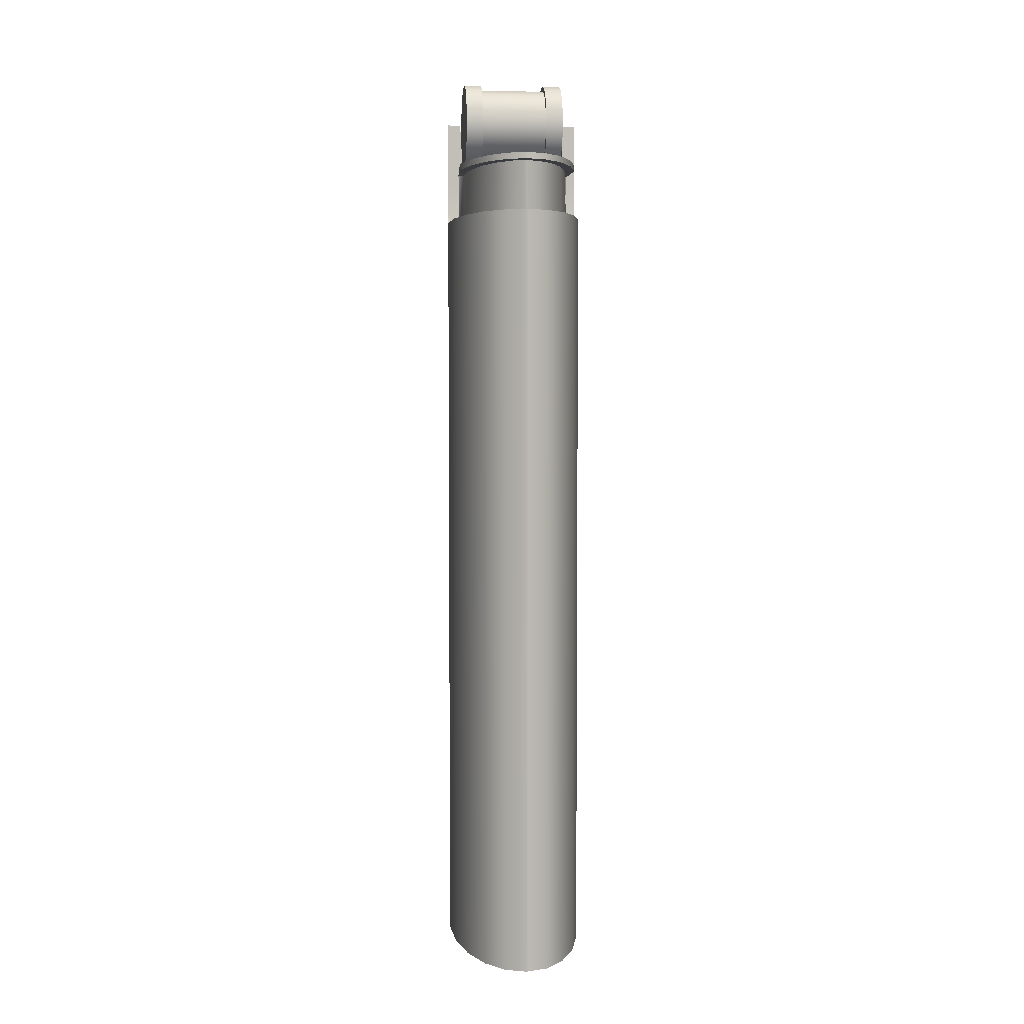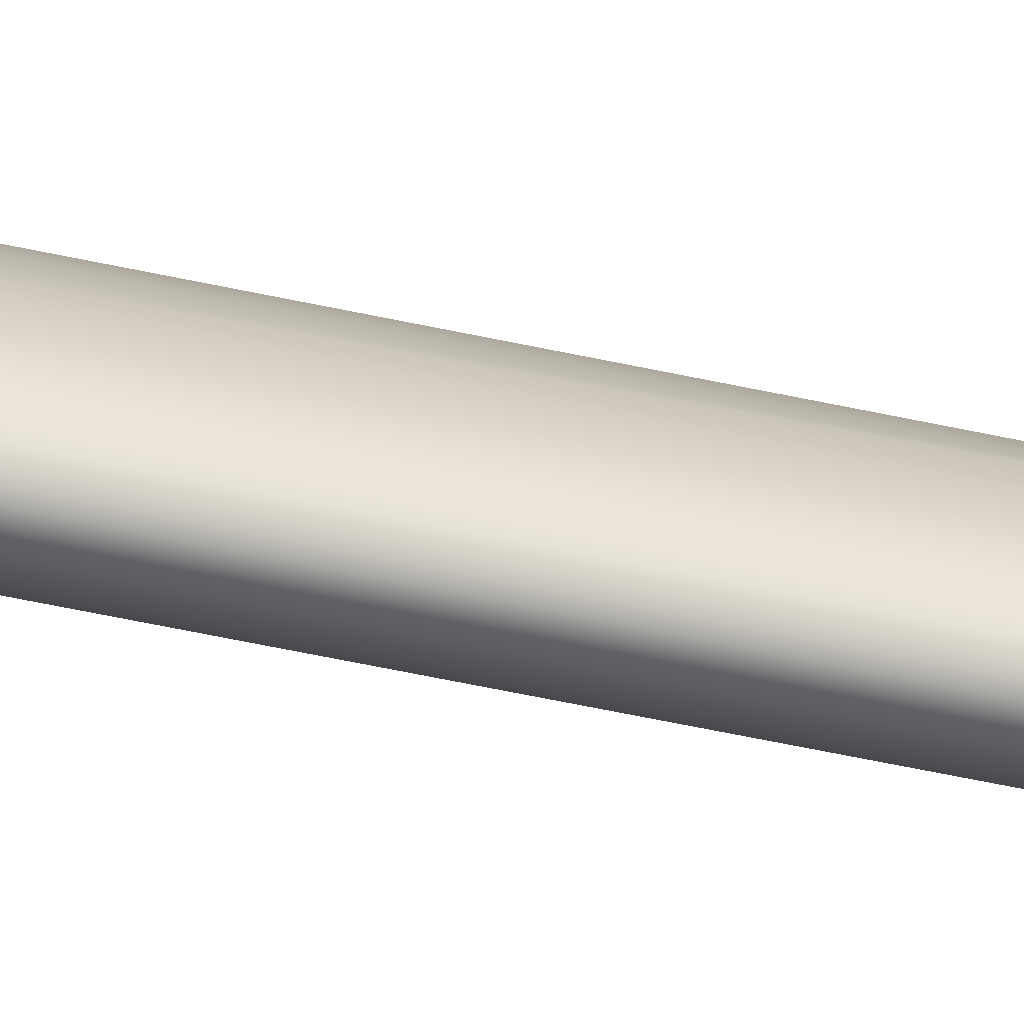
<metadata>
{"format":"obj","ext":"obj","renderer":"f3d","projection":"perspective","resolution":1024,"background":"white","views":[{"elev":4.2,"azim":-5.5,"up":"+Y"},{"elev":-77.0,"azim":78.9,"up":"+Z"}]}
</metadata>
<code>
g default
v 0.3298 5.941 -0.1645
v 0.3298 5.9 -0.2446
v 0.3298 5.837 -0.3083
v 0.3298 5.757 -0.3491
v 0.3298 5.668 -0.3632
v 0.3298 5.579 -0.3491
v 0.3298 5.499 -0.3083
v 0.3298 5.435 -0.2446
v 0.3298 5.394 -0.1645
v 0.3298 5.38 -0.07558
v 0.3298 5.394 0.01331
v 0.3298 5.435 0.09349
v 0.3298 5.499 0.1571
v 0.3298 5.579 0.198
v 0.3298 5.668 0.2121
v 0.3298 5.757 0.198
v 0.3298 5.837 0.1571
v 0.3298 5.9 0.09349
v 0.3298 5.941 0.01331
v 0.3298 5.955 -0.07558
v 0.2171 5.941 -0.1645
v 0.2171 5.9 -0.2446
v 0.2171 5.837 -0.3083
v 0.2171 5.757 -0.3491
v 0.2171 5.668 -0.3632
v 0.2171 5.579 -0.3491
v 0.2171 5.499 -0.3083
v 0.2171 5.435 -0.2446
v 0.2171 5.394 -0.1645
v 0.2171 5.38 -0.07558
v 0.2171 5.394 0.01331
v 0.2171 5.435 0.09349
v 0.2171 5.499 0.1571
v 0.2171 5.579 0.198
v 0.2171 5.668 0.2121
v 0.2171 5.757 0.198
v 0.2171 5.837 0.1571
v 0.2171 5.9 0.09349
v 0.2171 5.941 0.01331
v 0.2171 5.955 -0.07558
v -0.2171 5.941 -0.1645
v -0.2171 5.9 -0.2446
v -0.2171 5.837 -0.3083
v -0.2171 5.757 -0.3491
v -0.2171 5.668 -0.3632
v -0.2171 5.579 -0.3491
v -0.2171 5.499 -0.3083
v -0.2171 5.435 -0.2446
v -0.2171 5.394 -0.1645
v -0.2171 5.38 -0.07558
v -0.2171 5.394 0.01331
v -0.2171 5.435 0.09349
v -0.2171 5.499 0.1571
v -0.2171 5.579 0.198
v -0.2171 5.668 0.2121
v -0.2171 5.757 0.198
v -0.2171 5.837 0.1571
v -0.2171 5.9 0.09349
v -0.2171 5.941 0.01331
v -0.2171 5.955 -0.07558
v -0.3298 5.941 -0.1645
v -0.3298 5.9 -0.2446
v -0.3298 5.837 -0.3083
v -0.3298 5.757 -0.3491
v -0.3298 5.668 -0.3632
v -0.3298 5.579 -0.3491
v -0.3298 5.499 -0.3083
v -0.3298 5.435 -0.2446
v -0.3298 5.394 -0.1645
v -0.3298 5.38 -0.07558
v -0.3298 5.394 0.01331
v -0.3298 5.435 0.09349
v -0.3298 5.499 0.1571
v -0.3298 5.579 0.198
v -0.3298 5.668 0.2121
v -0.3298 5.757 0.198
v -0.3298 5.837 0.1571
v -0.3298 5.9 0.09349
v -0.3298 5.941 0.01331
v -0.3298 5.955 -0.07558
v 0.3298 5.668 -0.07558
v -0.3298 5.668 -0.07558
v 0.2171 5.909 -0.154
v 0.2171 5.873 -0.2248
v -0.2171 5.873 -0.2248
v -0.2171 5.909 -0.154
v 0.2171 5.817 -0.2809
v -0.2171 5.817 -0.2809
v 0.2171 5.746 -0.317
v -0.2171 5.746 -0.317
v 0.2171 5.668 -0.3294
v -0.2171 5.668 -0.3294
v 0.2171 5.589 -0.317
v -0.2171 5.589 -0.317
v 0.2171 5.518 -0.2809
v -0.2171 5.518 -0.2809
v 0.2171 5.462 -0.2248
v -0.2171 5.462 -0.2248
v 0.2171 5.426 -0.154
v -0.2171 5.426 -0.154
v 0.2171 5.414 -0.07558
v -0.2171 5.414 -0.07558
v 0.2171 5.426 0.002853
v -0.2171 5.426 0.002853
v 0.2171 5.462 0.07361
v -0.2171 5.462 0.07361
v 0.2171 5.518 0.1298
v -0.2171 5.518 0.1298
v 0.2171 5.589 0.1658
v -0.2171 5.589 0.1658
v 0.2171 5.668 0.1782
v -0.2171 5.668 0.1782
v 0.2171 5.746 0.1658
v -0.2171 5.746 0.1658
v 0.2171 5.817 0.1298
v -0.2171 5.817 0.1298
v 0.2171 5.873 0.07361
v -0.2171 5.873 0.07361
v 0.2171 5.909 0.002853
v -0.2171 5.909 0.002853
v 0.2171 5.921 -0.07558
v -0.2171 5.921 -0.07558
v -0.3606 0 0.5952
v -0.4239 0 0.3129
v 0 0 0
v 0.4239 0 -0.3129
v 0.4457 0 0
v -0.262 0 0.8193
v 0.4239 0 0.3129
v -0.1377 0 0.9631
v 0.3606 0 0.5952
v -0 0 1.013
v 0.262 0 0.8193
v 0.1377 0 0.9631
v -0.1377 0 -0.9631
v -0.262 0 -0.8193
v -0.262 5 -0.8193
v -0.1377 5 -0.9631
v 0 0 -1.013
v -0 5 -1.013
v -0.3606 0 -0.5952
v -0.3606 5 -0.5952
v 0.1377 0 -0.9631
v 0.1377 5 -0.9631
v -0.4239 0 -0.3129
v -0.4239 5 -0.3129
v 0.262 0 -0.8193
v 0.262 5 -0.8193
v 0.3606 0 -0.5952
v 0.3606 5 -0.5952
v -0.4457 0 0
v -0.4239 4.944 0.3129
v -0.4457 4.944 0
v 0.4239 5 -0.3129
v -0.4416 5 -0.05874
v -0.4239 5.275 -0.3129
v -0.3606 4.944 0.5952
v -0.4457 5 0
v -0.181 5.358 -0.7623
v -0 5.358 -0.6308
v -0.1315 5.358 -0.8118
v -0.06913 5.358 -0.8435
v -0.2127 5.358 -0.6999
v -0.4457 5.059 -0.06047
v -0.3897 5 -0.06047
v -0.3897 4.974 0
v -0.3635 4.952 -0.06443
v -0 5.358 -0.8545
v -0.2237 5.358 -0.6308
v -0.3635 4.948 -0
v 0.06913 5.358 -0.8435
v -0.2127 5.358 -0.5617
v -0.4457 5.275 -0.06047
v 0.1315 5.358 -0.8118
v -0.181 5.358 -0.4993
v -0.3685 5 0.3048
v -0.3447 5.316 0.07611
v -0.1315 5.358 -0.4498
v 0.181 5.358 -0.7623
v -0.06913 5.358 -0.418
v 0.2127 5.358 -0.6999
v -0.3769 5.32 0.04614
v 0 4.952 -0.06443
v -0.3685 4.974 0.3048
v -0 5.358 -0.4071
v 0.2237 5.358 -0.6308
v 0.06912 5.358 -0.418
v 0.2127 5.358 -0.5617
v -0.116 5.273 -0.3628
v -0.2198 5.273 -0.3628
v -0 5.273 -0.06047
v -0.3566 5.273 -0.2632
v -0.3566 5.273 -0.06047
v 0.181 5.358 -0.4993
v 0.1315 5.358 -0.4498
v -0.05189 5.273 -0.3628
v -0 5.273 -0.3628
v 0.05189 5.273 -0.3628
v -0.3024 5.36 0.01429
v -0.3748 5.36 0.04874
v -0.3427 5.356 0.07871
v 0.116 5.273 -0.3628
v -0 5.327 0.00786
v -0.262 4.944 0.8193
v -0.3024 5.356 0.07871
v -0.3885 5.319 0.3709
v -0.3865 5.359 0.3718
v 0.2198 5.273 -0.3628
v -0.3425 4.948 0.301
v -0.2823 4.948 0.5695
v -0.3248 5.316 0.3616
v -0 5.36 0.01429
v -0.3229 5.356 0.3625
v 0.3635 4.952 -0.06443
v 0.3769 5.32 0.04614
v 0.3897 4.974 0
v 0.3635 4.948 -0
v 0.4416 5 -0.05874
v 0.4457 5.059 -0.06047
v 0.3897 5 -0.06047
v -0.2829 5.356 0.3567
v -0 5.356 0.07871
v 0.3566 5.273 -0.06047
v 0.3566 5.273 -0.2632
v 0.4239 5.273 -0.3129
v 0.4457 5.273 -0.06047
v 0.4457 5 0
v 0.4457 4.944 0
v -0.2677 5.316 0.6162
v -0.3287 5.319 0.6362
v 0.3447 5.316 0.07611
v 0.4239 4.944 0.3129
v 0.3685 5 0.3048
v 0.3024 5.36 0.01429
v -0.3271 5.359 0.6356
v -0.1919 4.948 0.7749
v -0.2277 5.356 0.603
v 0.3685 4.974 0.3048
v -0.2661 5.356 0.6156
v -0.1377 4.944 0.9631
v -0.182 5.316 0.811
v -0.1466 5.356 0.7876
v 0.283 5.356 0.3567
v 0.3024 5.356 0.07871
v 0.3427 5.356 0.07871
v 0.3748 5.36 0.04874
v -0.2359 5.319 0.8451
v -0.08972 4.948 0.8932
v -0.2348 5.359 0.8434
v 0.3425 4.948 0.301
v 0.3248 5.316 0.3616
v 0.2823 4.948 0.5695
v 0.3885 5.319 0.3709
v -0.06122 5.356 0.8867
v 0.2277 5.356 0.603
v 0.3865 5.359 0.3718
v -0.1809 5.356 0.8093
v 0.3606 4.944 0.5952
v -0 4.948 0.9255
v -0.08508 5.316 0.9232
v -0 5.356 0.9088
v 0.1464 5.356 0.7875
v 0.2677 5.316 0.6162
v 0.1919 4.948 0.7749
v 0.3229 5.356 0.3625
v 0.06107 5.356 0.8865
v -0.1204 5.32 0.9746
v -0 4.944 1.013
v 0.08972 4.948 0.8932
v 0.08508 5.316 0.9232
v 0.182 5.316 0.811
v -0.1199 5.36 0.9722
v -0 5.316 0.9538
v 0.3287 5.319 0.6362
v -0.08458 5.356 0.9208
v 0.3271 5.359 0.6356
v 0.2661 5.356 0.6156
v 0.262 4.944 0.8193
v -0 5.32 1.014
v -0 5.36 1.012
v 0.1377 4.944 0.9631
v -0 5.356 0.9512
v 0.2359 5.319 0.8451
v 0.2348 5.359 0.8434
v 0.1809 5.356 0.8093
v 0.08458 5.356 0.9208
v 0.1204 5.32 0.9746
v 0.1199 5.36 0.9722
v -0.262 5.275 -0.8193
v -0.1377 5.275 -0.9631
v -0 5.275 -1.013
v -0.3606 5.275 -0.5952
v 0.1377 5.273 -0.9631
v -0.262 5.678 -0.8193
v -0.1377 5.678 -0.9631
v -0 5.678 -1.013
v 0.262 5.273 -0.8193
v -0.3606 5.678 -0.5952
v 0.1377 5.678 -0.9631
v -0.1315 5.678 -0.8118
v -0.181 5.678 -0.7623
v -0.06913 5.678 -0.8435
v -0.2127 5.678 -0.6999
v -0.4239 5.678 -0.3129
v -0 5.678 -0.8545
v -0.2237 5.678 -0.6308
v -0.4239 5 0.3129
v 0.06913 5.678 -0.8435
v -0.2127 5.678 -0.5617
v 0.3606 5.273 -0.5952
v -0.3578 5.273 -0.3628
v 0.262 5.678 -0.8193
v -0.181 5.678 -0.4993
v 0.1315 5.678 -0.8118
v -0.3578 5.678 -0.3628
v -0.3566 5.678 -0.2632
v -0.2198 5.678 -0.3628
v -0.4457 5.678 -0.06047
v -0.1315 5.678 -0.4498
v 0.181 5.678 -0.7623
v -0 5 -0.06047
v -0.3566 5 -0.06047
v -0.116 5.678 -0.3628
v -0.3566 5.678 -0.06047
v -0.06913 5.678 -0.418
v 0.2127 5.678 -0.6999
v -0.05189 5.678 -0.3628
v -0.3606 5 0.5952
v -0 5.678 -0.4071
v 0.2237 5.678 -0.6308
v -0.3073 4.974 0.5777
v 0.3606 5.678 -0.5952
v -0.3073 5 0.5777
v -0 5.678 -0.3628
v 0.05189 5.678 -0.3628
v 0.06912 5.678 -0.418
v 0.2127 5.678 -0.5617
v 0.181 5.678 -0.4993
v 0.1315 5.678 -0.4498
v 0.116 5.678 -0.3628
v 0.3578 5.273 -0.3628
v 0.3566 5 -0.06047
v 0.2198 5.678 -0.3628
v -0.262 5 0.8193
v -0.2142 4.974 0.7891
v 0.3578 5.678 -0.3628
v -0.2142 5 0.7891
v 0.4239 5.678 -0.3129
v 0.3566 5.678 -0.2632
v 0.4239 5 0.3129
v -0.105 4.974 0.9155
v -0.1377 5 0.9631
v 0.3566 5.678 -0.06047
v -0.105 5 0.9155
v 0.4457 5.678 -0.06047
v 0.3073 4.974 0.5777
v 0.3073 5 0.5777
v 0.3606 5 0.5952
v -0 4.974 0.9533
v -0 5 0.9533
v 0.2142 4.974 0.7891
v -0 5 1.013
v 0.2142 5 0.7891
v 0.105 4.974 0.9155
v 0.105 5 0.9155
v 0.262 5 0.8193
v 0.1377 5 0.9631
g pCylinder5
f 1 2 21
f 21 2 22
f 2 3 22
f 22 3 23
f 3 4 23
f 23 4 24
f 4 5 24
f 24 5 25
f 5 6 25
f 25 6 26
f 6 7 26
f 26 7 27
f 7 8 27
f 27 8 28
f 8 9 28
f 28 9 29
f 9 10 29
f 29 10 30
f 10 11 30
f 30 11 31
f 11 12 31
f 31 12 32
f 12 13 32
f 32 13 33
f 13 14 33
f 33 14 34
f 14 15 34
f 34 15 35
f 15 16 35
f 35 16 36
f 16 17 36
f 36 17 37
f 17 18 37
f 37 18 38
f 18 19 38
f 38 19 39
f 19 20 39
f 39 20 40
f 20 1 40
f 40 1 21
f 83 84 86
f 86 84 85
f 84 87 85
f 85 87 88
f 87 89 88
f 88 89 90
f 89 91 90
f 90 91 92
f 91 93 92
f 92 93 94
f 93 95 94
f 94 95 96
f 95 97 96
f 96 97 98
f 97 99 98
f 98 99 100
f 99 101 100
f 100 101 102
f 101 103 102
f 102 103 104
f 103 105 104
f 104 105 106
f 105 107 106
f 106 107 108
f 107 109 108
f 108 109 110
f 109 111 110
f 110 111 112
f 111 113 112
f 112 113 114
f 113 115 114
f 114 115 116
f 115 117 116
f 116 117 118
f 117 119 118
f 118 119 120
f 119 121 120
f 120 121 122
f 121 83 122
f 122 83 86
f 41 42 61
f 61 42 62
f 42 43 62
f 62 43 63
f 43 44 63
f 63 44 64
f 44 45 64
f 64 45 65
f 45 46 65
f 65 46 66
f 46 47 66
f 66 47 67
f 47 48 67
f 67 48 68
f 48 49 68
f 68 49 69
f 49 50 69
f 69 50 70
f 50 51 70
f 70 51 71
f 51 52 71
f 71 52 72
f 52 53 72
f 72 53 73
f 53 54 73
f 73 54 74
f 54 55 74
f 74 55 75
f 55 56 75
f 75 56 76
f 56 57 76
f 76 57 77
f 57 58 77
f 77 58 78
f 58 59 78
f 78 59 79
f 59 60 79
f 79 60 80
f 60 41 80
f 80 41 61
f 2 1 81
f 3 2 81
f 4 3 81
f 5 4 81
f 6 5 81
f 7 6 81
f 8 7 81
f 9 8 81
f 10 9 81
f 11 10 81
f 12 11 81
f 13 12 81
f 14 13 81
f 15 14 81
f 16 15 81
f 17 16 81
f 18 17 81
f 19 18 81
f 20 19 81
f 1 20 81
f 61 62 82
f 62 63 82
f 63 64 82
f 64 65 82
f 65 66 82
f 66 67 82
f 67 68 82
f 68 69 82
f 69 70 82
f 70 71 82
f 71 72 82
f 72 73 82
f 73 74 82
f 74 75 82
f 75 76 82
f 76 77 82
f 77 78 82
f 78 79 82
f 79 80 82
f 80 61 82
f 21 22 83
f 83 22 84
f 42 41 85
f 85 41 86
f 22 23 84
f 84 23 87
f 43 42 88
f 88 42 85
f 23 24 87
f 87 24 89
f 44 43 90
f 90 43 88
f 24 25 89
f 89 25 91
f 45 44 92
f 92 44 90
f 25 26 91
f 91 26 93
f 46 45 94
f 94 45 92
f 26 27 93
f 93 27 95
f 47 46 96
f 96 46 94
f 27 28 95
f 95 28 97
f 48 47 98
f 98 47 96
f 28 29 97
f 97 29 99
f 49 48 100
f 100 48 98
f 29 30 99
f 99 30 101
f 50 49 102
f 102 49 100
f 30 31 101
f 101 31 103
f 51 50 104
f 104 50 102
f 31 32 103
f 103 32 105
f 52 51 106
f 106 51 104
f 32 33 105
f 105 33 107
f 53 52 108
f 108 52 106
f 33 34 107
f 107 34 109
f 54 53 110
f 110 53 108
f 34 35 109
f 109 35 111
f 55 54 112
f 112 54 110
f 35 36 111
f 111 36 113
f 56 55 114
f 114 55 112
f 36 37 113
f 113 37 115
f 57 56 116
f 116 56 114
f 37 38 115
f 115 38 117
f 58 57 118
f 118 57 116
f 38 39 117
f 117 39 119
f 59 58 120
f 120 58 118
f 39 40 119
f 119 40 121
f 60 59 122
f 122 59 120
f 40 21 121
f 121 21 83
f 41 60 86
f 86 60 122
f 123 124 125
f 126 127 125
f 128 123 125
f 127 129 125
f 130 128 125
f 129 131 125
f 132 130 125
f 131 133 125
f 134 132 125
f 133 134 125
f 135 136 138
f 138 136 137
f 139 135 140
f 140 135 138
f 136 141 137
f 137 141 142
f 143 139 144
f 144 139 140
f 141 145 142
f 142 145 146
f 147 143 148
f 148 143 144
f 149 147 150
f 150 147 148
f 151 124 153
f 153 124 152
f 126 149 154
f 154 149 150
f 156 146 173
f 155 164 146
f 146 164 173
f 124 123 152
f 152 123 157
f 153 158 155
f 159 160 161
f 161 160 162
f 163 160 159
f 155 158 164
f 164 158 165
f 165 166 167
f 167 166 170
f 162 160 168
f 169 160 163
f 168 160 171
f 172 160 169
f 171 160 174
f 175 160 172
f 165 176 166
f 166 176 184
f 167 170 182
f 182 170 177
f 178 160 175
f 174 160 179
f 180 160 178
f 179 160 181
f 183 167 203
f 203 167 182
f 185 160 180
f 181 160 186
f 187 160 185
f 186 160 188
f 189 190 191
f 192 193 191
f 188 160 194
f 195 160 187
f 194 160 195
f 196 189 191
f 197 196 191
f 198 197 191
f 199 182 200
f 200 201 199
f 199 201 205
f 202 198 191
f 123 128 157
f 157 128 204
f 182 177 206
f 206 177 211
f 207 200 206
f 206 200 182
f 208 202 191
f 182 199 203
f 203 199 212
f 200 207 201
f 201 207 213
f 209 210 211
f 211 210 229
f 215 214 203
f 203 214 183
f 217 216 214
f 214 216 220
f 205 221 222
f 223 224 191
f 225 226 154
f 218 154 219
f 154 226 219
f 218 227 228
f 220 227 219
f 206 230 207
f 207 230 235
f 219 227 218
f 230 206 229
f 229 206 211
f 231 217 215
f 215 217 214
f 129 127 232
f 232 127 228
f 220 216 233
f 233 216 238
f 212 234 203
f 203 234 215
f 213 207 239
f 239 207 235
f 210 236 229
f 229 236 241
f 221 237 222
f 128 130 204
f 204 130 240
f 237 242 222
f 243 244 222
f 244 245 234
f 234 245 246
f 215 234 246
f 247 230 241
f 241 230 229
f 235 230 249
f 249 230 247
f 236 248 241
f 241 248 260
f 239 235 257
f 257 235 249
f 250 251 252
f 252 251 263
f 215 253 231
f 231 253 251
f 242 254 222
f 255 243 222
f 215 246 253
f 253 246 256
f 246 245 256
f 256 245 265
f 131 129 258
f 258 129 232
f 248 259 260
f 260 259 273
f 254 261 222
f 262 255 222
f 252 263 264
f 264 263 271
f 261 266 222
f 266 262 222
f 267 247 260
f 260 247 241
f 249 247 272
f 272 247 267
f 130 132 240
f 240 132 268
f 269 270 259
f 259 270 273
f 264 271 269
f 269 271 270
f 257 249 275
f 275 249 272
f 251 253 263
f 263 253 274
f 253 256 274
f 274 256 276
f 276 256 277
f 277 256 265
f 133 131 278
f 278 131 258
f 279 267 273
f 273 267 260
f 272 267 280
f 280 267 279
f 275 272 282
f 282 272 280
f 132 134 268
f 268 134 281
f 263 274 271
f 271 274 283
f 279 273 287
f 287 273 270
f 284 276 285
f 285 276 277
f 134 133 281
f 281 133 278
f 283 274 284
f 284 274 276
f 286 282 288
f 288 282 280
f 287 270 283
f 283 270 271
f 288 280 287
f 287 280 279
f 285 286 284
f 284 286 288
f 287 283 288
f 288 283 284
f 145 151 146
f 151 153 146
f 153 155 146
f 138 137 290
f 290 137 289
f 140 138 291
f 291 138 290
f 137 142 289
f 289 142 292
f 144 140 293
f 293 140 291
f 142 146 292
f 292 146 156
f 290 289 295
f 295 289 294
f 291 290 296
f 296 290 295
f 148 144 297
f 297 144 293
f 289 292 294
f 294 292 298
f 293 291 299
f 299 291 296
f 300 301 161
f 161 301 159
f 302 300 162
f 162 300 161
f 301 303 159
f 159 303 163
f 292 156 298
f 298 156 304
f 305 302 168
f 168 302 162
f 303 306 163
f 163 306 169
f 158 153 307
f 307 153 152
f 308 305 171
f 171 305 168
f 306 309 169
f 169 309 172
f 165 158 176
f 176 158 307
f 150 148 310
f 310 148 297
f 184 209 166
f 166 209 170
f 311 192 190
f 190 192 191
f 297 293 312
f 312 293 299
f 309 313 172
f 172 313 175
f 314 308 174
f 174 308 171
f 315 316 311
f 311 316 192
f 317 315 190
f 190 315 311
f 156 173 304
f 304 173 318
f 313 319 175
f 175 319 178
f 320 314 179
f 179 314 174
f 321 191 322
f 322 191 193
f 298 304 315
f 315 304 316
f 323 317 189
f 189 317 190
f 316 324 192
f 192 324 193
f 170 209 177
f 177 209 211
f 319 325 178
f 178 325 180
f 326 320 181
f 181 320 179
f 193 324 173
f 173 324 318
f 327 323 196
f 196 323 189
f 307 152 328
f 328 152 157
f 325 329 180
f 180 329 185
f 330 326 186
f 186 326 181
f 209 184 210
f 210 184 331
f 154 150 225
f 225 150 310
f 310 297 332
f 332 297 312
f 176 307 333
f 333 307 328
f 334 327 197
f 197 327 196
f 176 333 184
f 184 333 331
f 304 318 316
f 316 318 324
f 127 126 228
f 154 218 126
f 126 218 228
f 335 334 198
f 198 334 197
f 329 336 185
f 185 336 187
f 337 330 188
f 188 330 186
f 338 337 194
f 194 337 188
f 336 339 187
f 187 339 195
f 340 335 202
f 202 335 198
f 339 338 195
f 195 338 194
f 341 208 224
f 224 208 191
f 205 222 199
f 199 222 212
f 321 342 191
f 191 342 223
f 213 221 201
f 201 221 205
f 343 340 208
f 208 340 202
f 328 157 344
f 344 157 204
f 210 331 236
f 236 331 345
f 346 343 341
f 341 343 208
f 333 328 347
f 347 328 344
f 333 347 331
f 331 347 345
f 225 310 348
f 348 310 332
f 238 216 250
f 250 216 217
f 349 346 224
f 224 346 341
f 350 227 233
f 233 227 220
f 222 244 212
f 212 244 234
f 350 232 227
f 227 232 228
f 221 213 237
f 237 213 239
f 236 345 248
f 248 345 351
f 217 231 250
f 250 231 251
f 344 204 352
f 352 204 240
f 332 346 348
f 348 346 349
f 353 349 223
f 223 349 224
f 347 354 345
f 345 354 351
f 347 344 354
f 354 344 352
f 226 225 355
f 355 225 348
f 356 238 252
f 252 238 250
f 357 233 356
f 356 233 238
f 358 350 357
f 357 350 233
f 353 223 355
f 355 223 226
f 358 258 350
f 350 258 232
f 248 351 259
f 259 351 359
f 237 239 242
f 242 239 257
f 354 360 351
f 351 360 359
f 361 356 264
f 264 356 252
f 265 245 243
f 243 245 244
f 352 240 362
f 362 240 268
f 348 349 355
f 355 349 353
f 354 352 360
f 360 352 362
f 363 357 361
f 361 357 356
f 359 364 259
f 259 364 269
f 364 361 269
f 269 361 264
f 360 365 359
f 359 365 364
f 366 358 363
f 363 358 357
f 366 278 358
f 358 278 258
f 365 363 364
f 364 363 361
f 362 367 360
f 360 367 365
f 362 268 367
f 367 268 281
f 367 366 365
f 365 366 363
f 367 281 366
f 366 281 278
f 242 257 254
f 254 257 275
f 277 265 255
f 255 265 243
f 254 275 261
f 261 275 282
f 285 277 262
f 262 277 255
f 282 286 261
f 261 286 266
f 286 285 266
f 266 285 262
f 322 193 165
f 165 193 164
f 164 193 173
f 165 167 322
f 167 183 322
f 322 183 321
f 220 342 214
f 214 342 183
f 321 183 342
f 226 223 219
f 342 220 223
f 223 220 219
f 315 317 298
f 346 332 343
f 317 323 298
f 298 323 309
f 309 323 313
f 313 323 319
f 319 323 325
f 323 327 325
f 325 327 329
f 327 334 329
f 309 306 298
f 298 306 294
f 306 303 294
f 303 301 294
f 294 301 295
f 301 300 295
f 300 302 295
f 295 302 296
f 302 305 296
f 296 305 299
f 305 308 299
f 299 308 312
f 308 314 312
f 314 320 312
f 312 320 332
f 320 326 332
f 326 330 332
f 332 330 343
f 330 337 343
f 337 338 343
f 338 339 343
f 343 339 340
f 339 336 340
f 340 336 335
f 336 329 335
f 329 334 335
f 149 126 125
f 124 151 125
f 147 149 125
f 151 145 125
f 143 147 125
f 145 141 125
f 139 143 125
f 141 136 125
f 135 139 125
f 136 135 125

</code>
